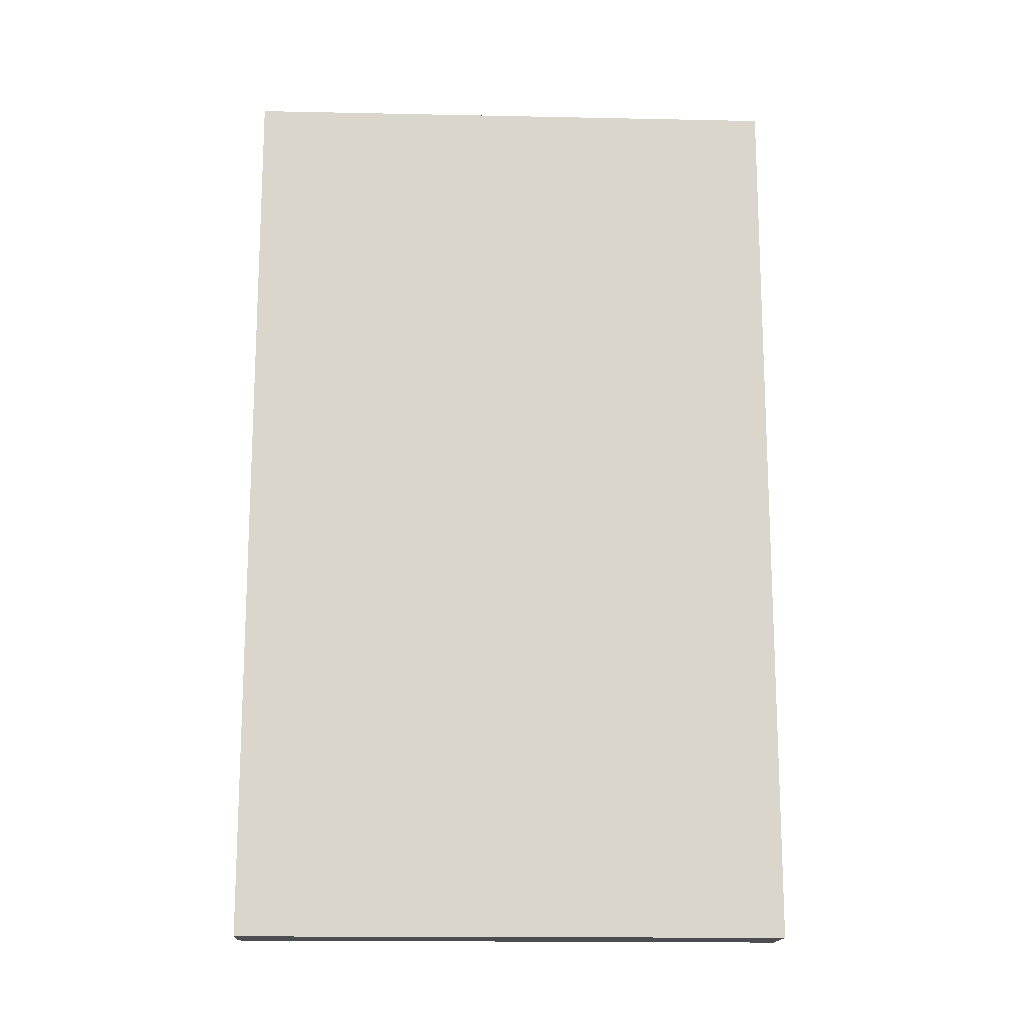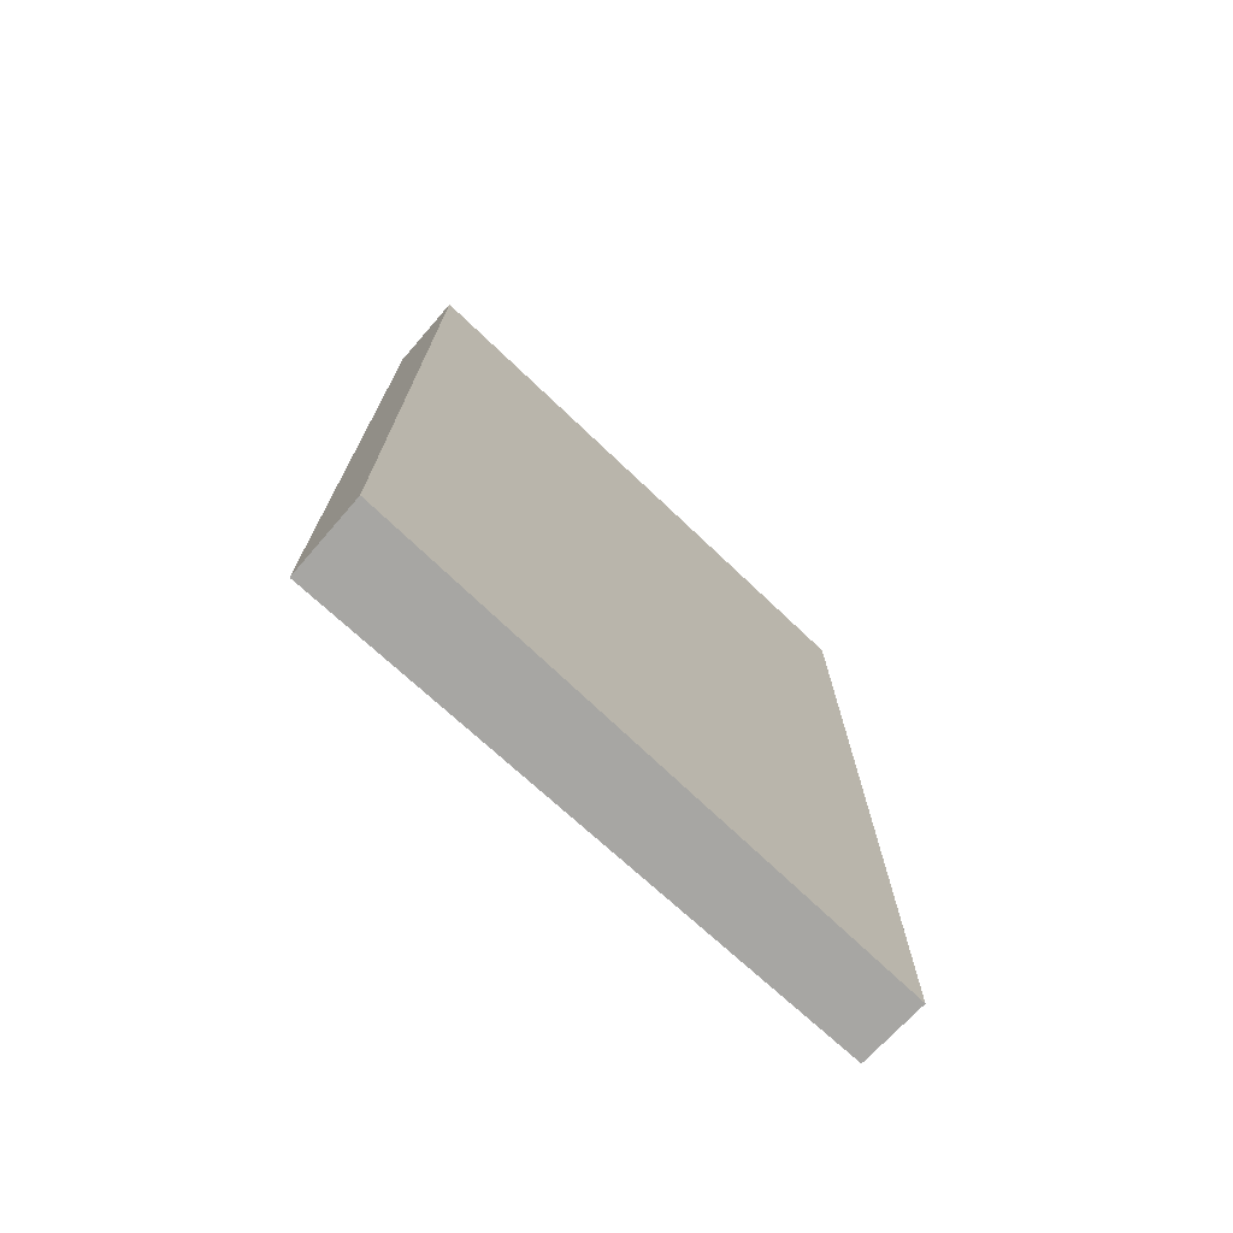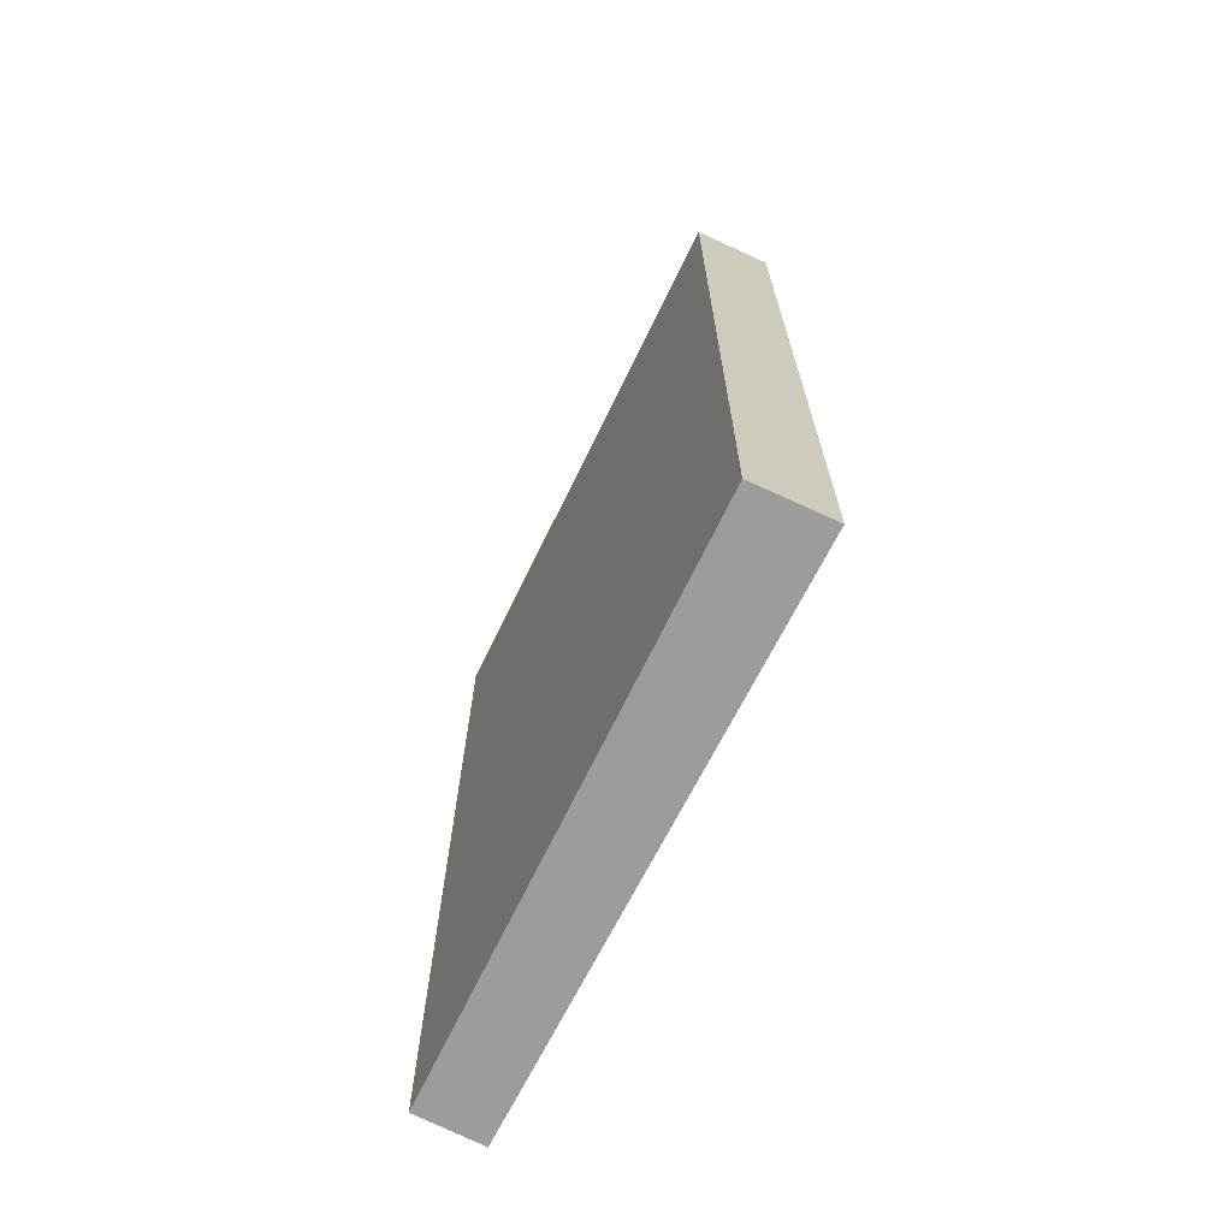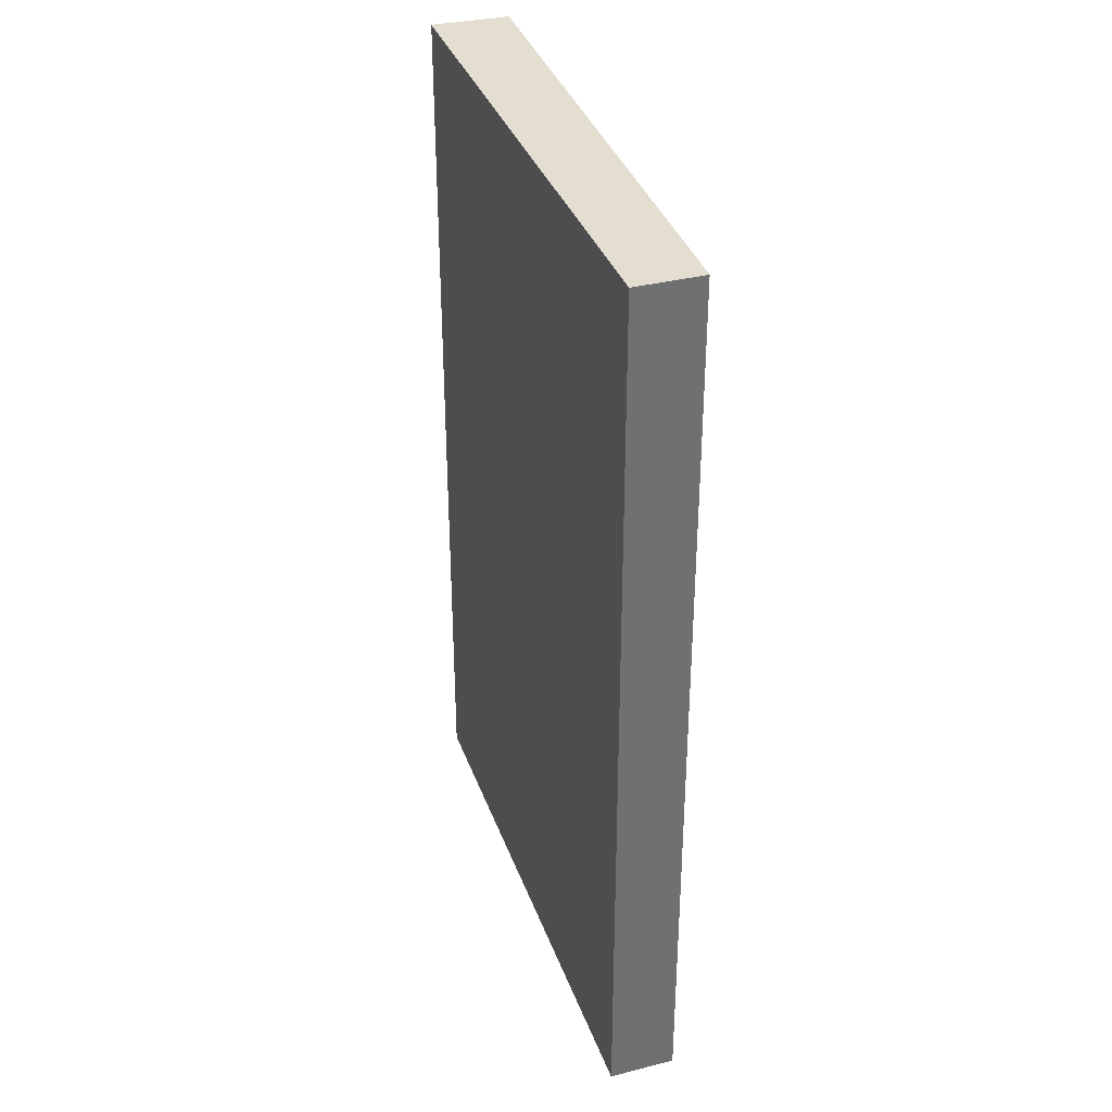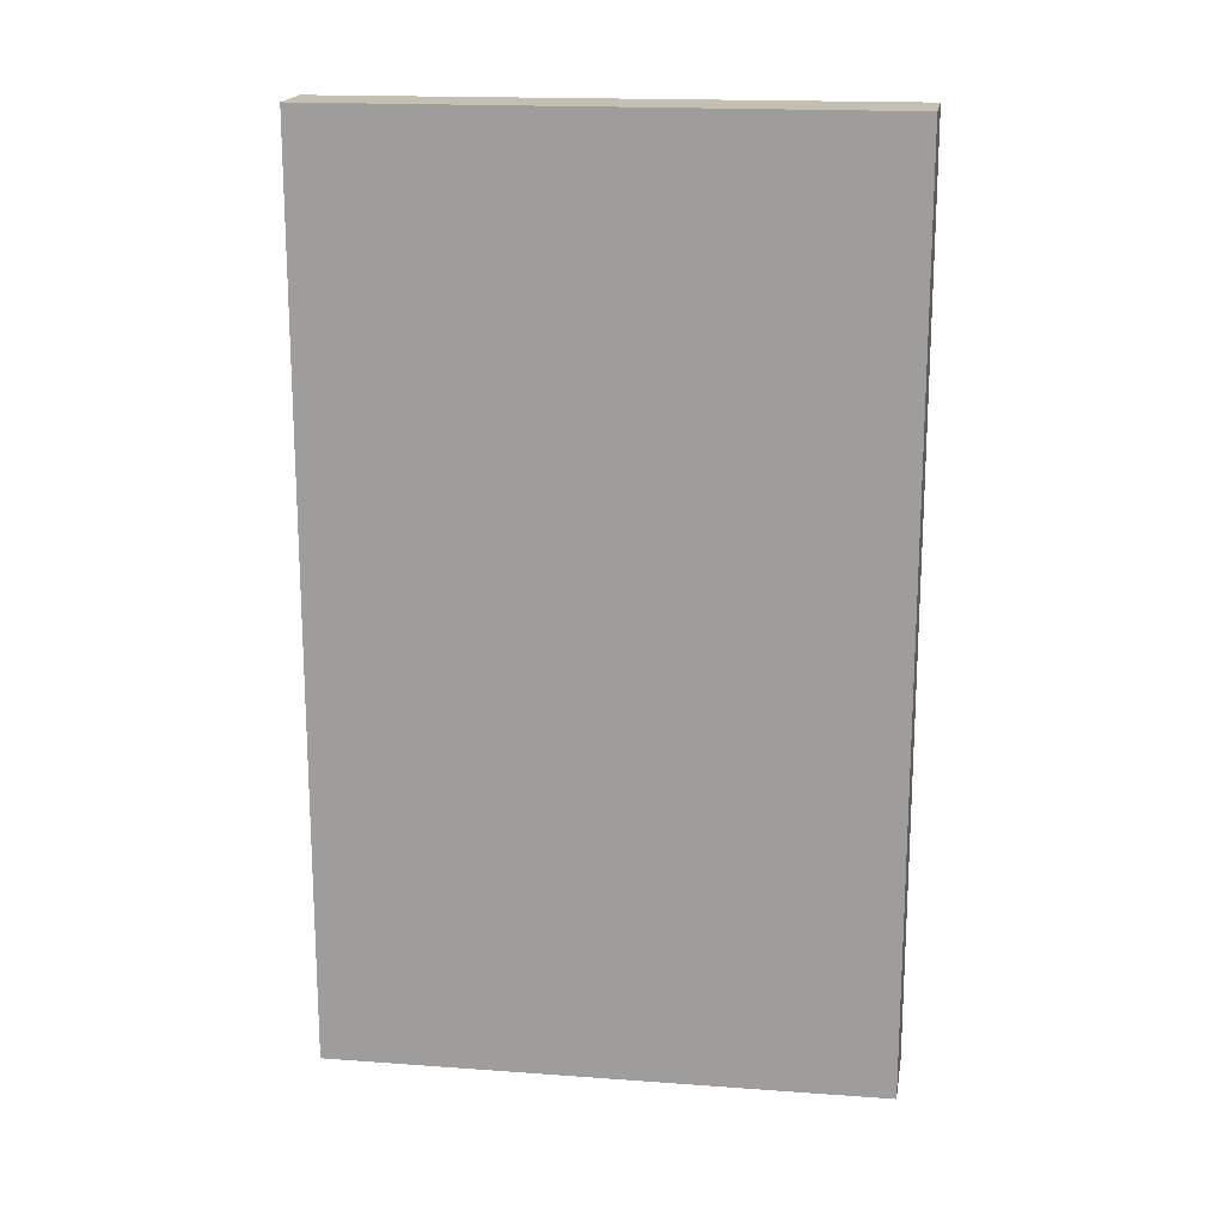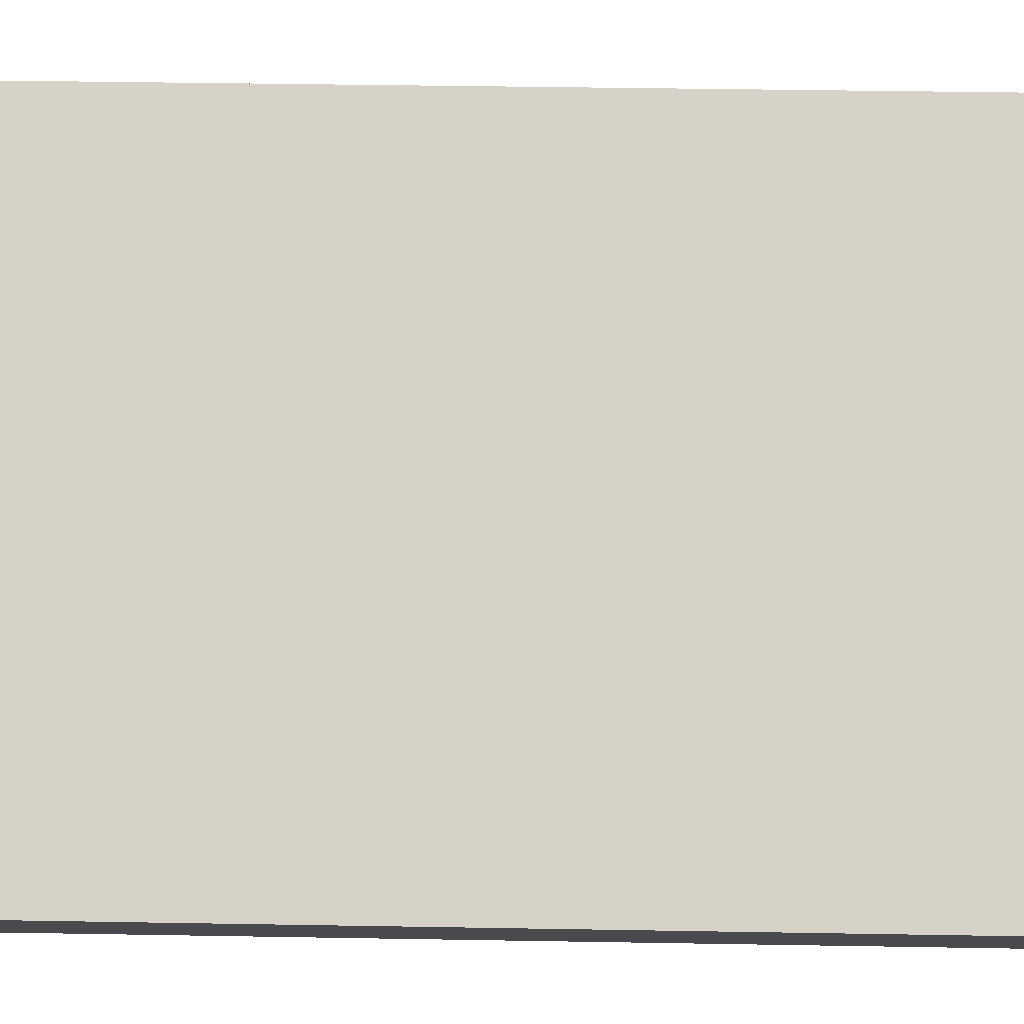
<metadata>
{"format":"obj","ext":"obj","renderer":"f3d","projection":"perspective","resolution":1024,"background":"white","views":[{"elev":-15.8,"azim":34.6,"up":"+Y"},{"elev":-74.2,"azim":174.8,"up":"+Y"},{"elev":-70.2,"azim":101.1,"up":"+Y"},{"elev":35.8,"azim":-70.3,"up":"+Y"},{"elev":17.7,"azim":45.3,"up":"+Y"},{"elev":41.1,"azim":91.2,"up":"+Z"}]}
</metadata>
<code>
v  7.368 13.85 -4.295
v  0 13.85 8.48e-16
v  0.628 13.85 0.801
v  6.674 13.85 -5.26
v  0 0 0
v  0.628 -4.905e-17 0.801
v  7.368 2.63e-16 -4.295
v  6.674 3.221e-16 -5.26
g defaultobject
f 1 2 3
f 2 1 4
f 5 3 2
f 3 5 6
f 6 1 3
f 1 6 7
f 7 4 1
f 4 7 8
f 8 2 4
f 2 8 5
f 5 7 6
f 7 5 8

</code>
